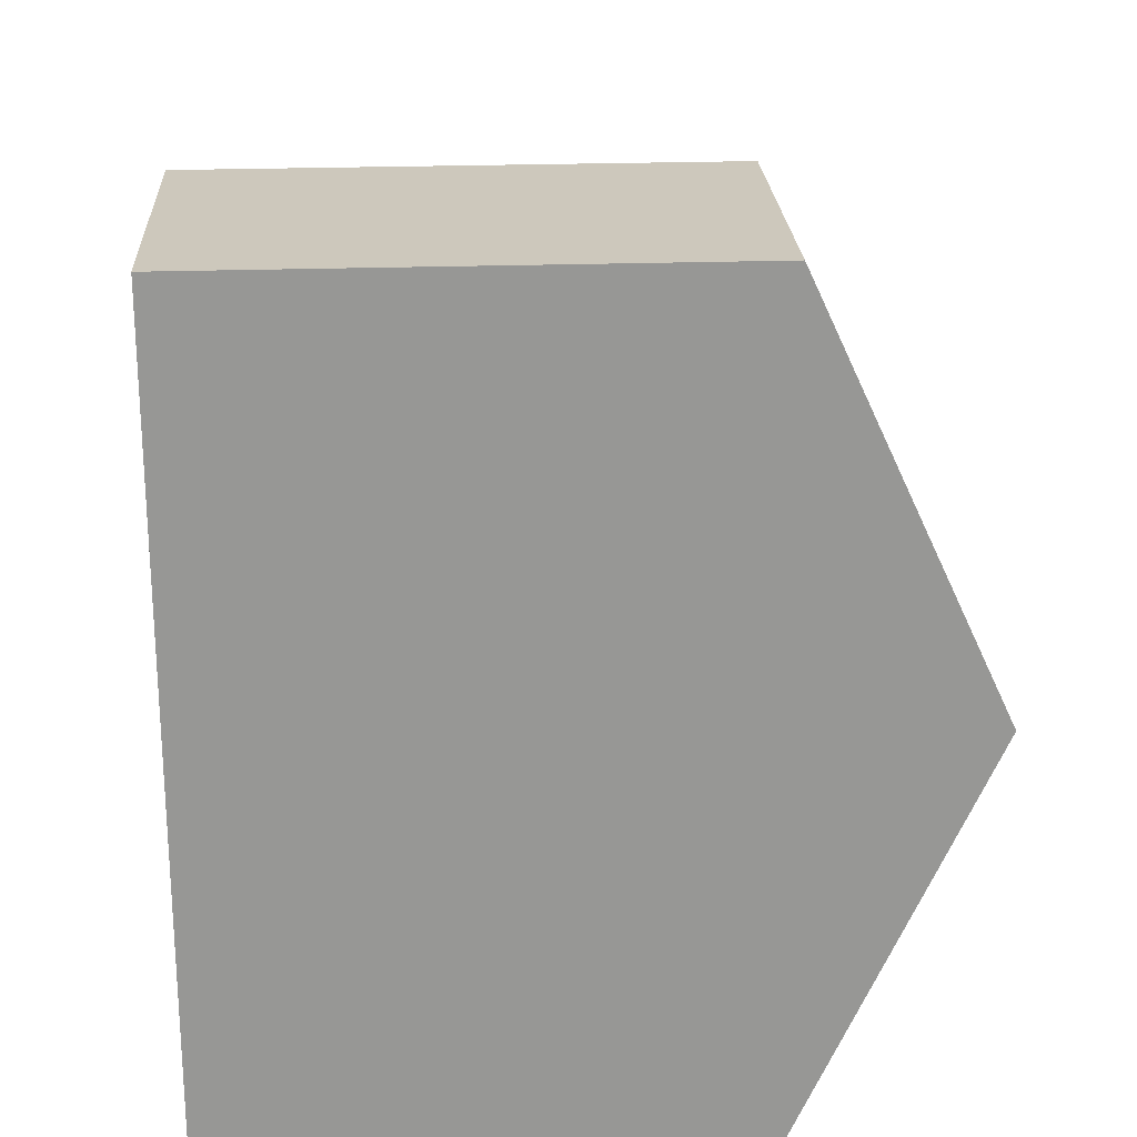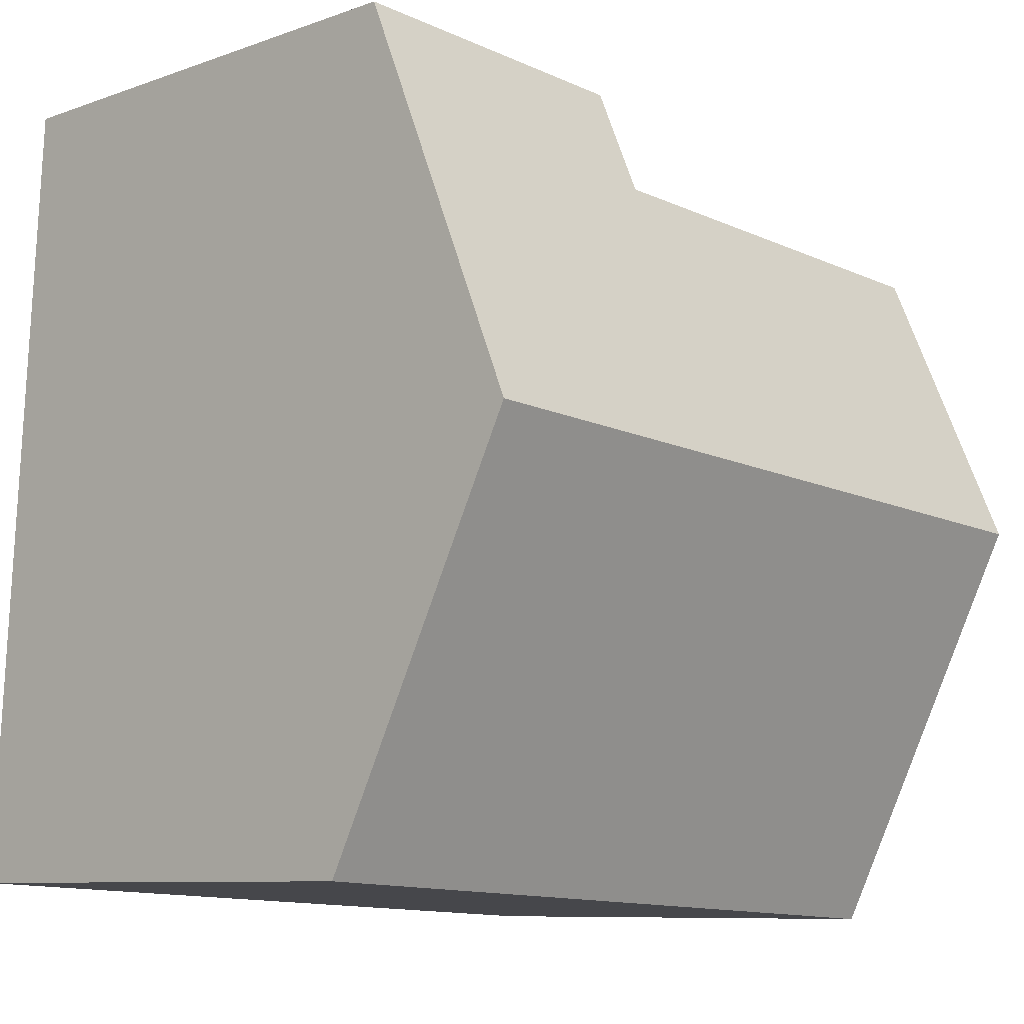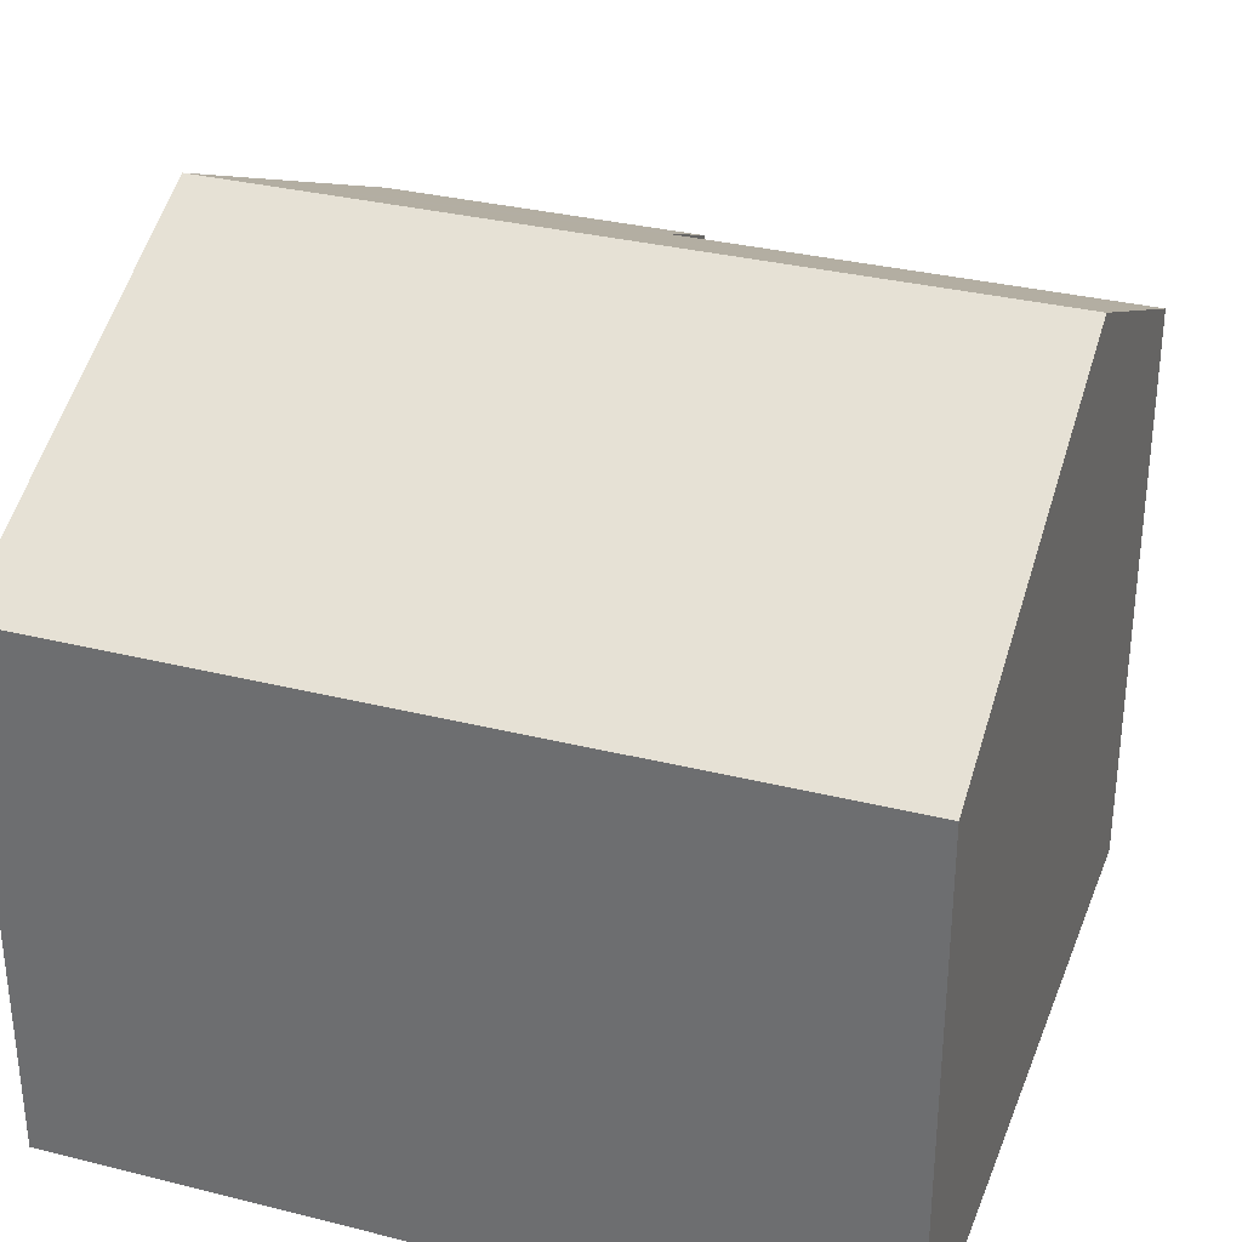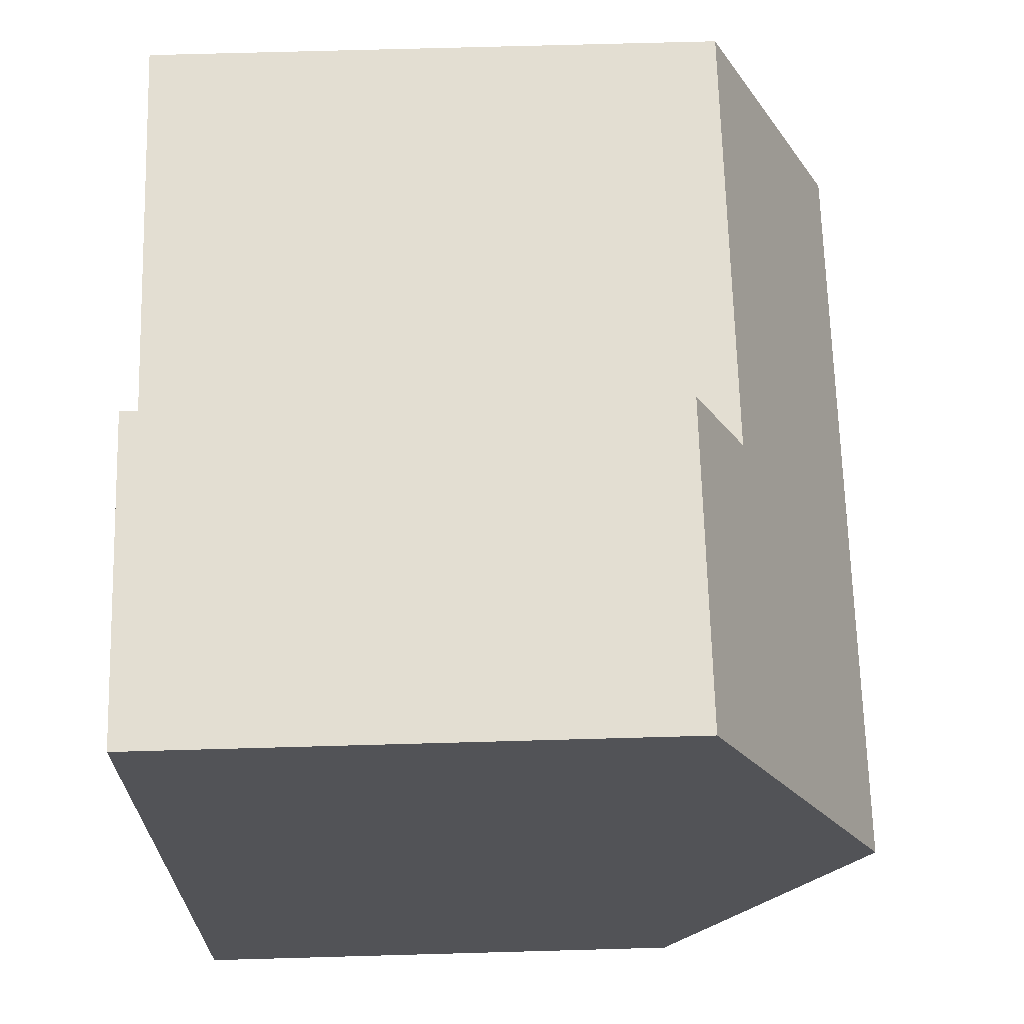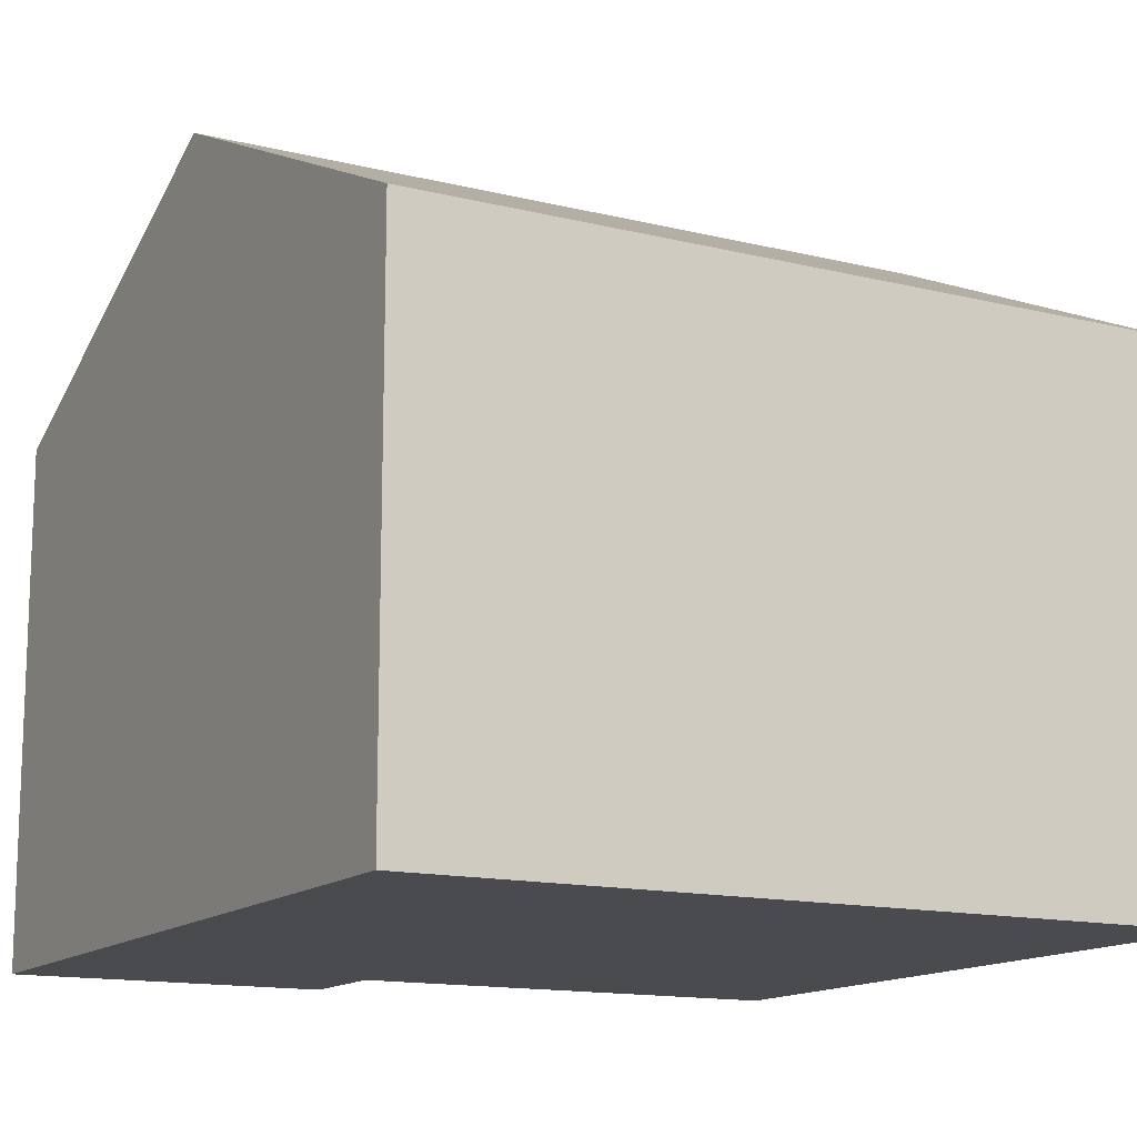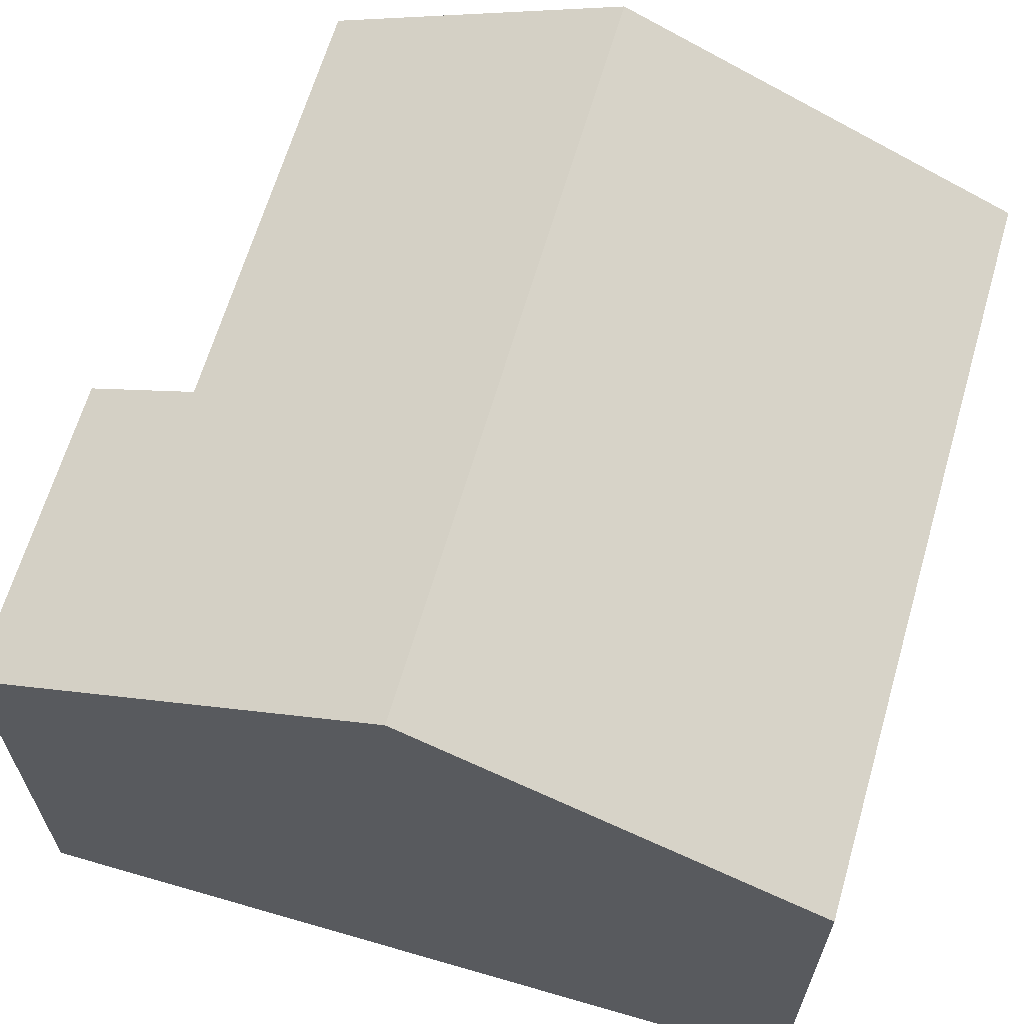
<metadata>
{"format":"obj","ext":"obj","renderer":"f3d","projection":"perspective","resolution":1024,"background":"white","views":[{"elev":25.1,"azim":87.0,"up":"+Z"},{"elev":-8.7,"azim":133.8,"up":"+Z"},{"elev":32.4,"azim":-163.6,"up":"+Y"},{"elev":70.4,"azim":88.4,"up":"+Z"},{"elev":-13.9,"azim":148.4,"up":"+Y"},{"elev":64.8,"azim":103.4,"up":"+Y"}]}
</metadata>
<code>
v  13.25 12.04 -4.399
v  7.491 8.823 2.274
v  12.9 8.823 2.545
v  7.586 9.701 0.38
v  0.253 12.04 -5.05
v  0 9.701 5.94e-16
v  0.601 8.823 -11.99
v  13.6 8.823 -11.34
v  7.491 -1.392e-16 2.274
v  12.9 -1.558e-16 2.545
v  0 0 0
v  7.586 -2.327e-17 0.38
v  13.25 2.694e-16 -4.399
v  13.6 6.945e-16 -11.34
v  0.601 7.344e-16 -11.99
v  0.253 3.092e-16 -5.05
g defaultobject
f 1 2 3
f 2 1 4
f 4 1 5
f 4 5 6
f 7 1 8
f 1 7 5
f 9 3 2
f 3 9 10
f 11 4 6
f 4 11 12
f 10 1 3
f 1 10 8
f 8 10 13
f 8 13 14
f 14 7 8
f 7 14 15
f 15 5 7
f 5 15 6
f 6 15 11
f 11 15 16
f 12 2 4
f 2 12 9
f 13 15 14
f 15 13 10
f 15 10 12
f 12 10 9
f 12 16 15
f 16 12 11

</code>
